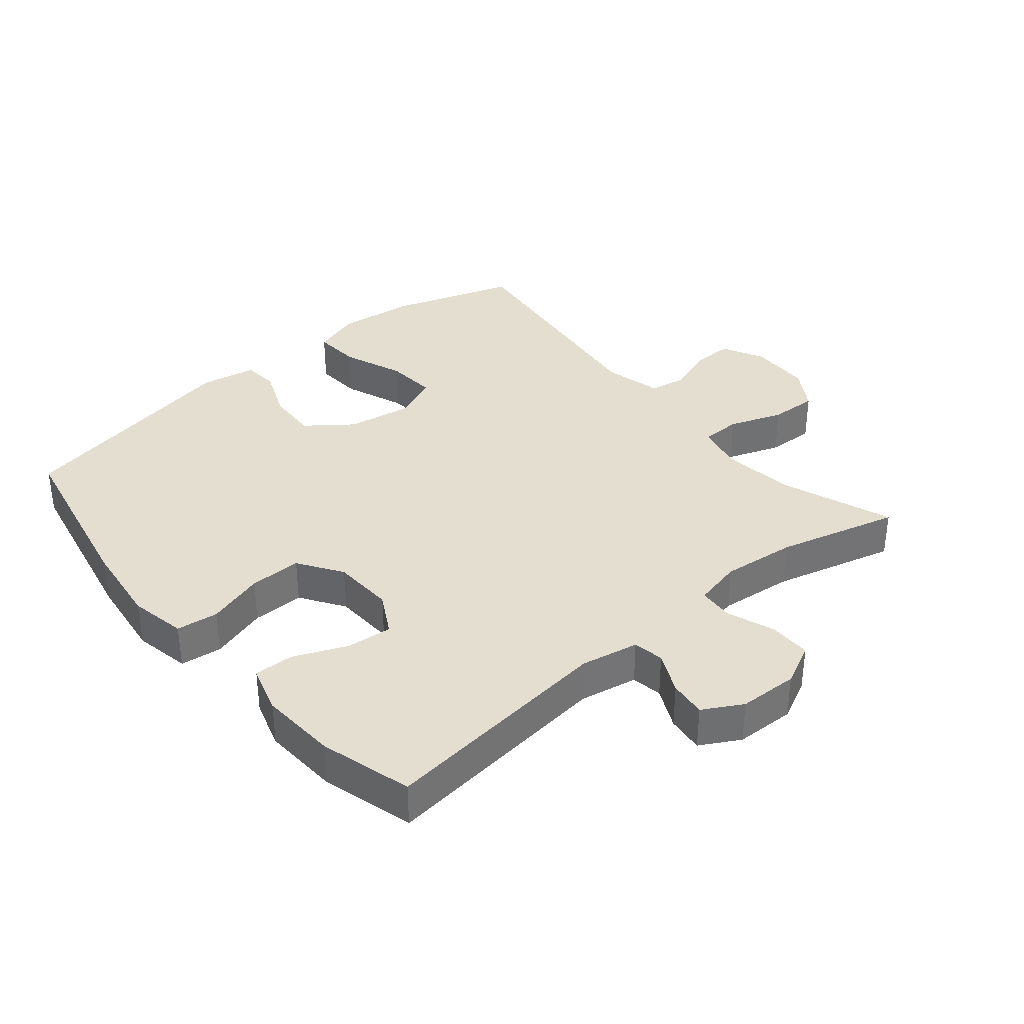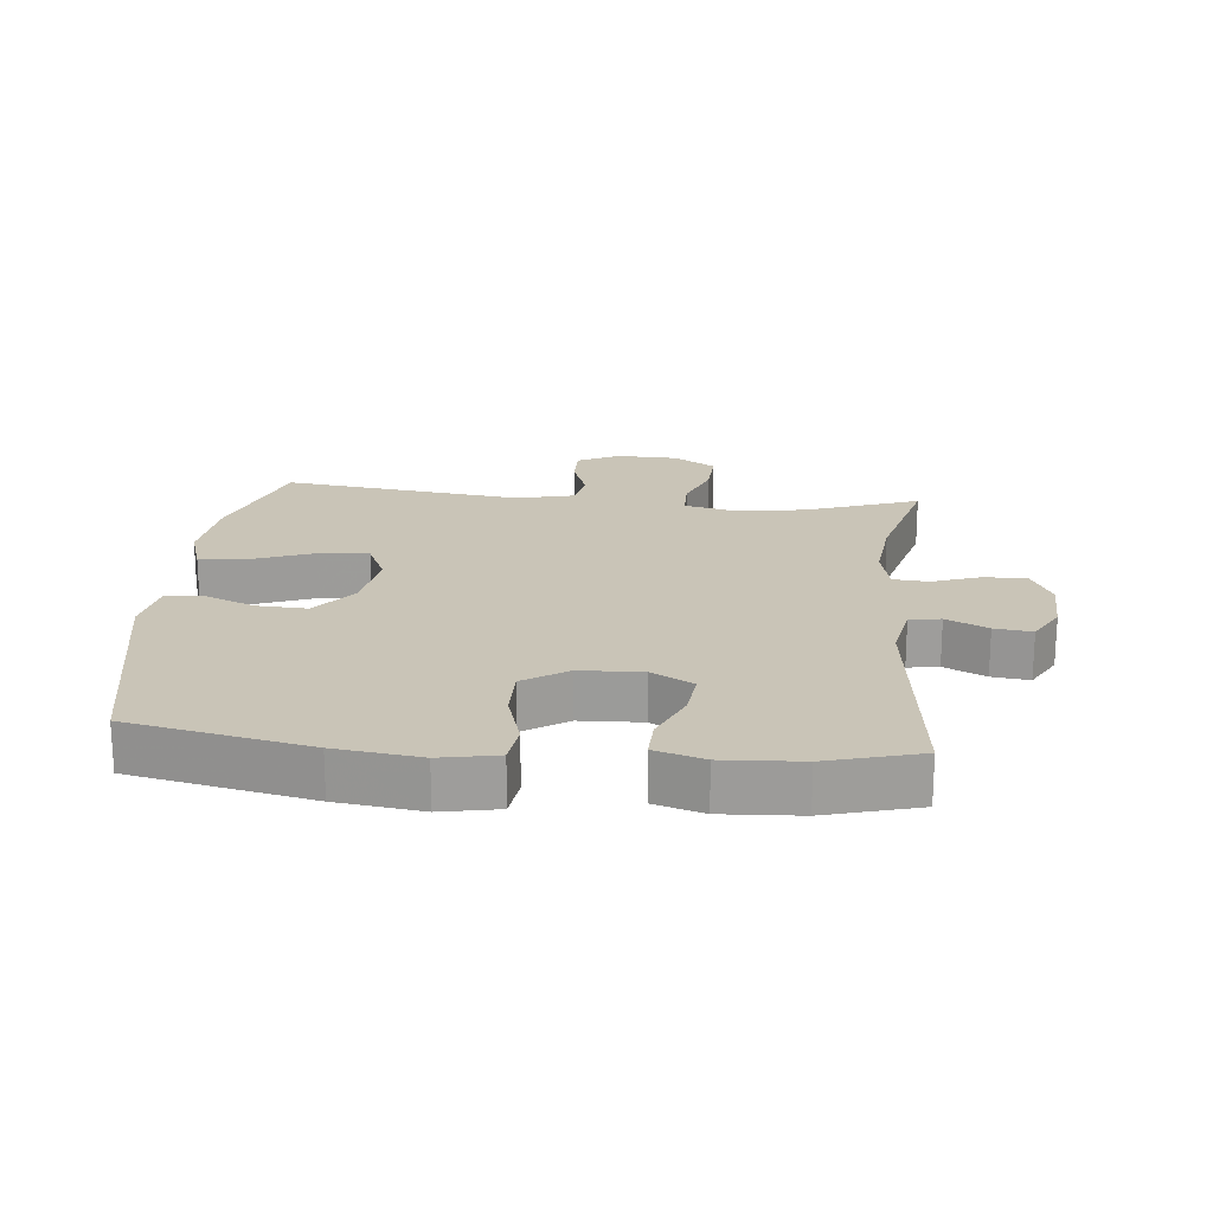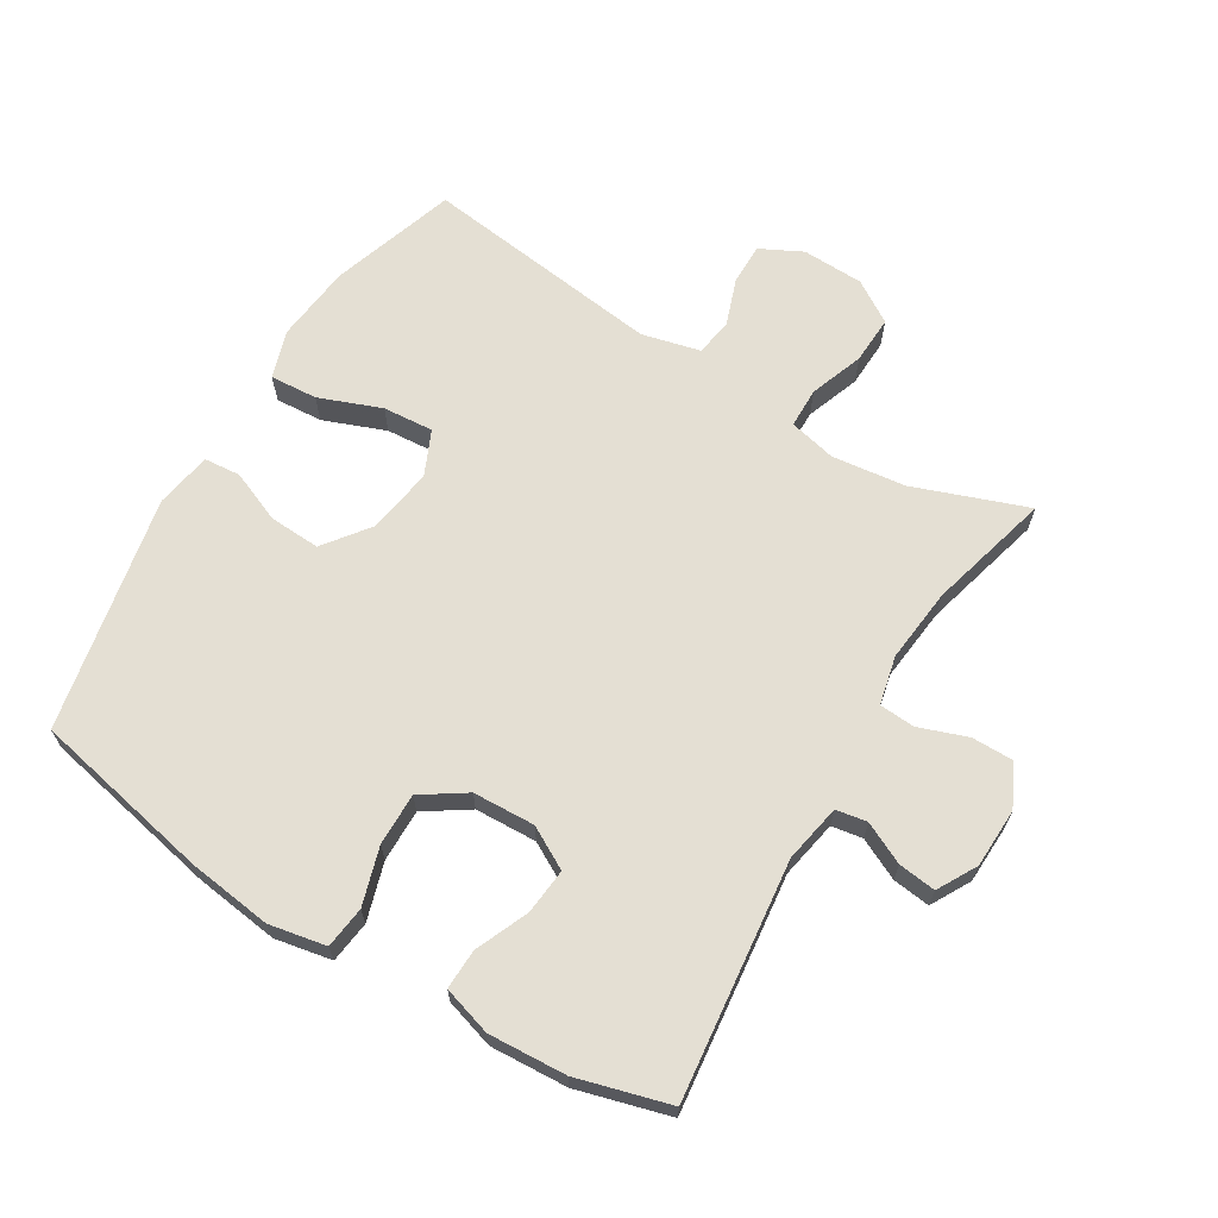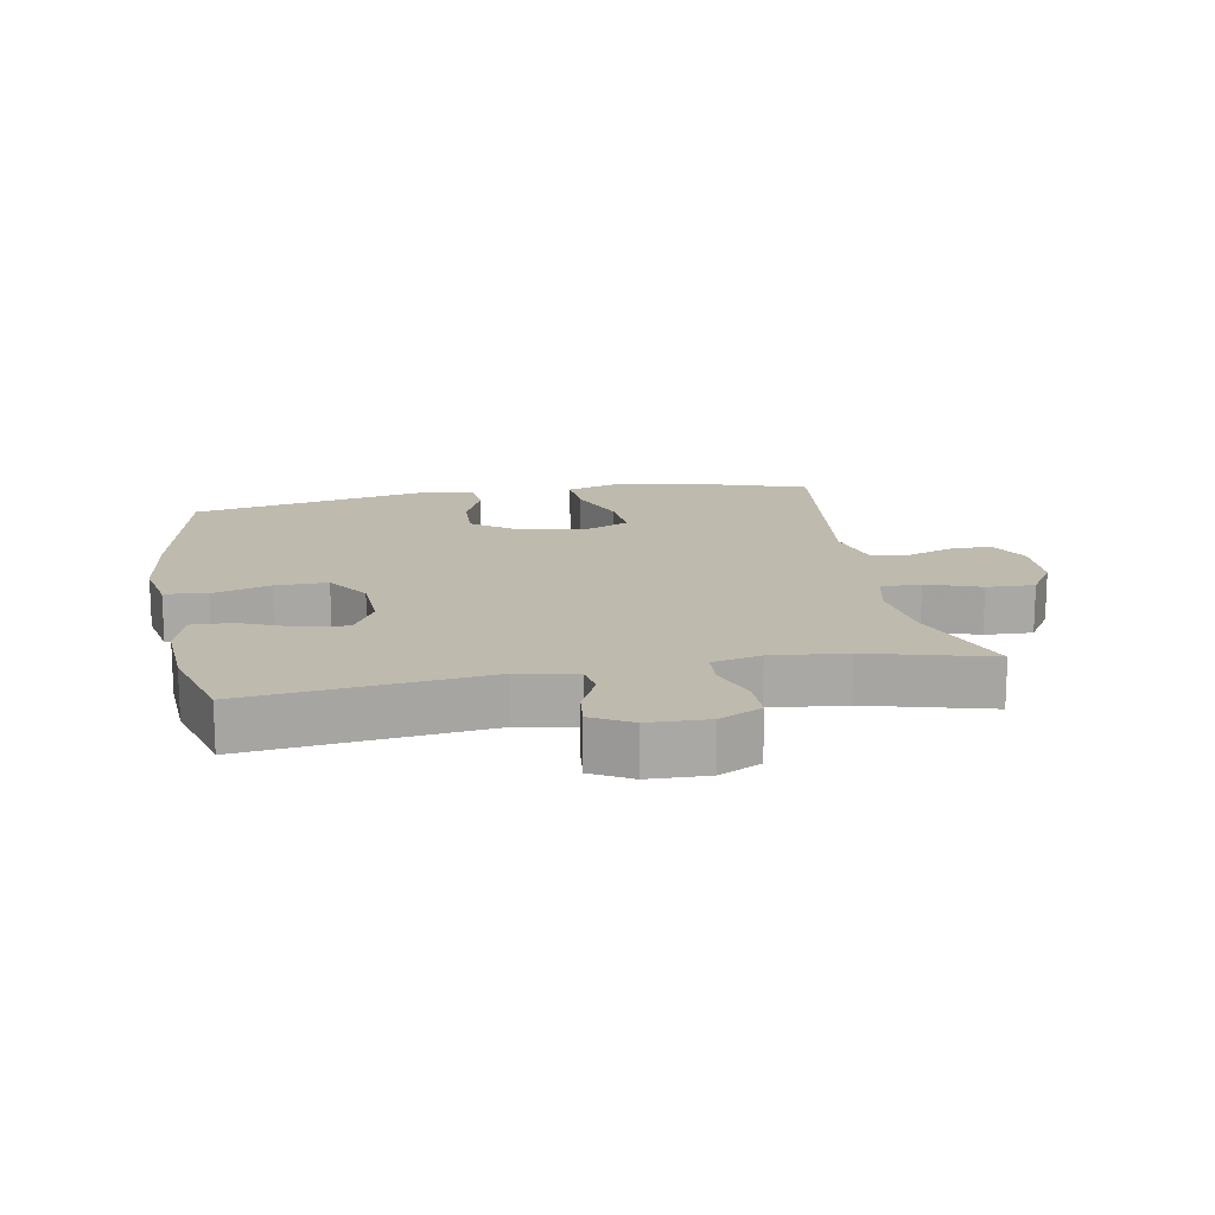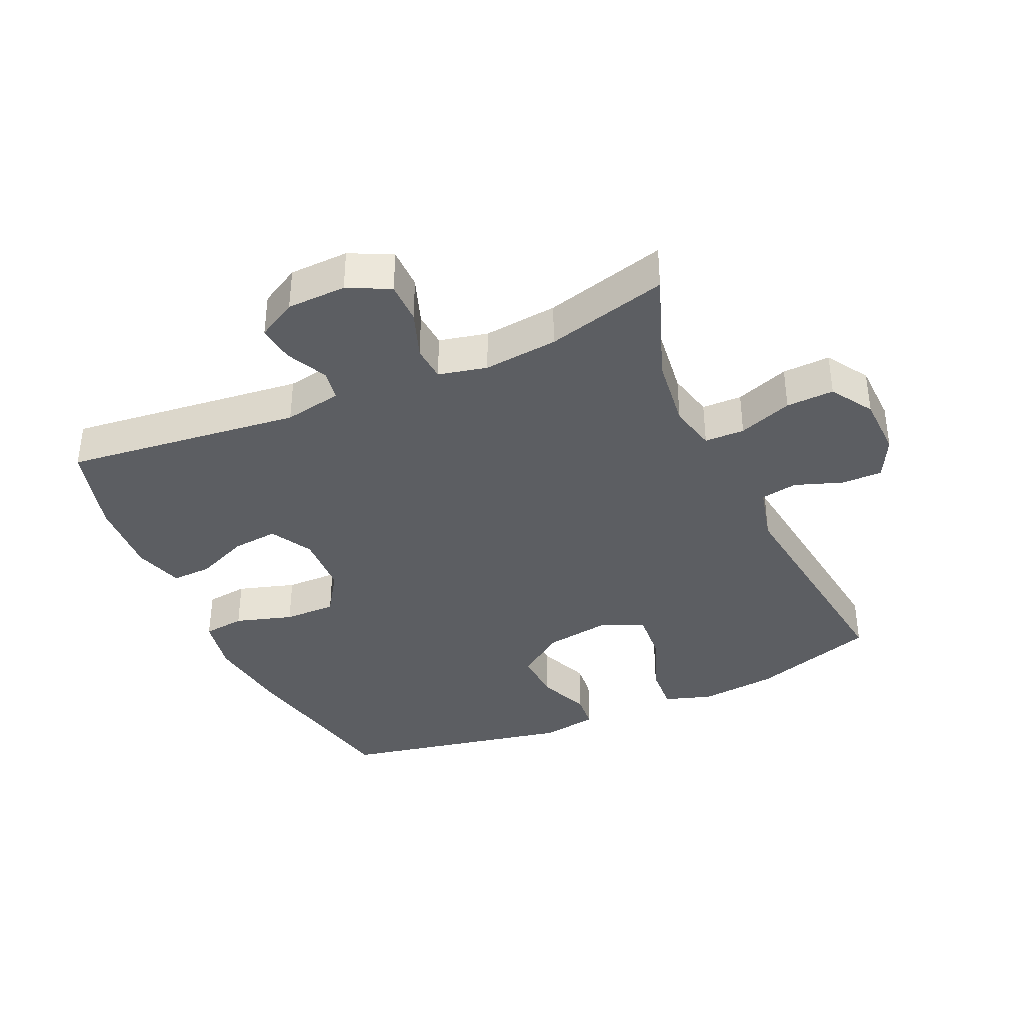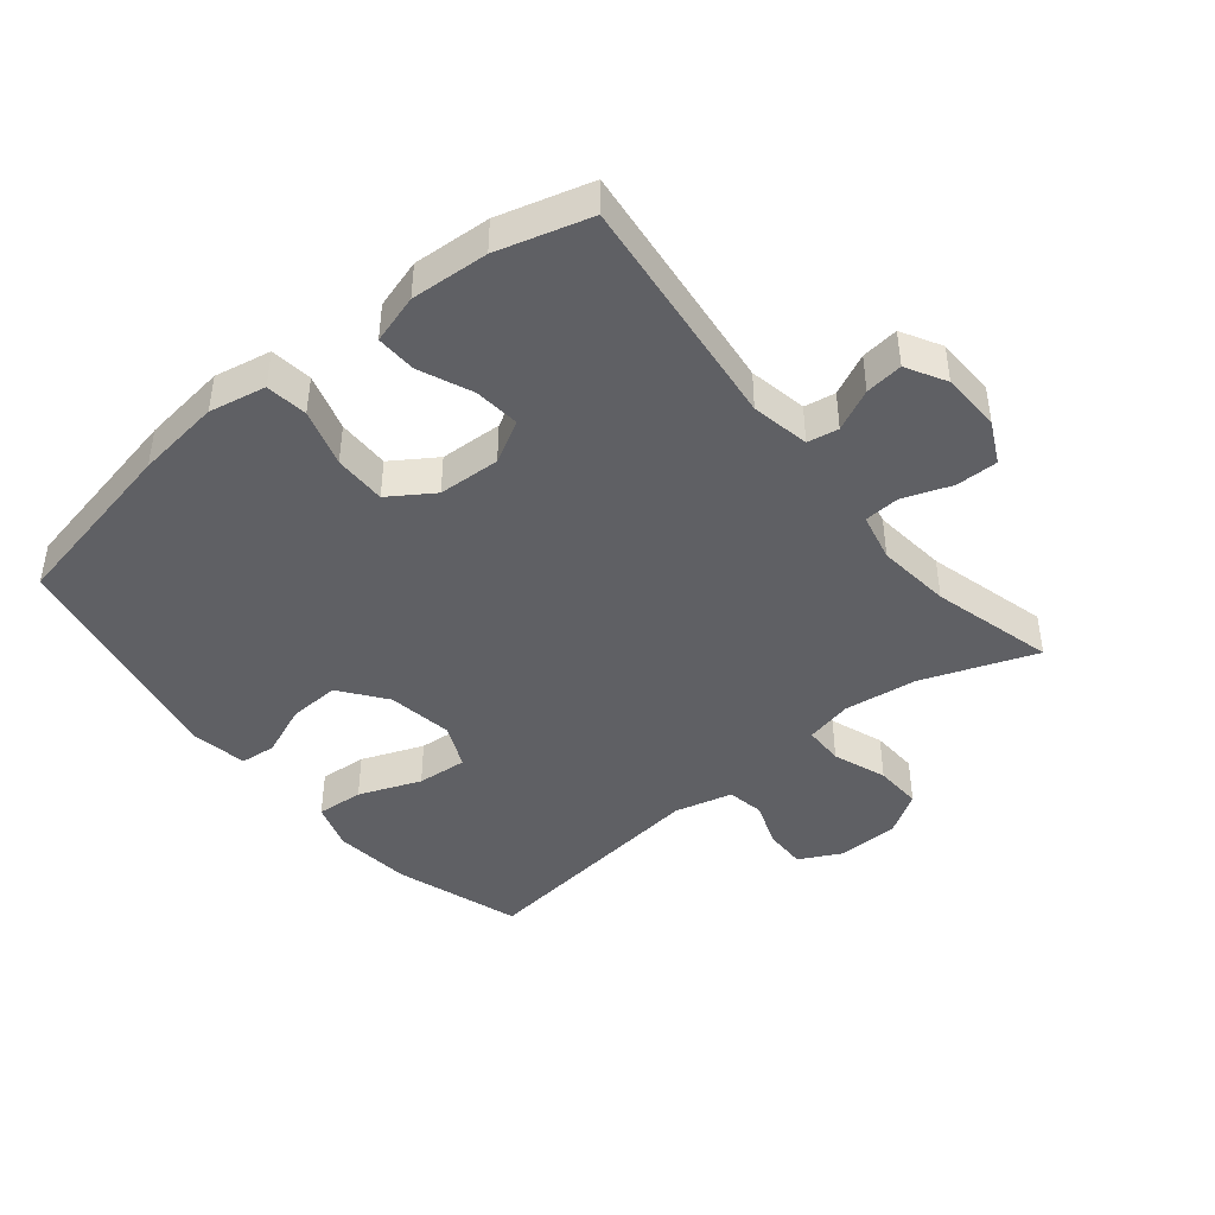
<metadata>
{"format":"obj","ext":"obj","renderer":"f3d","projection":"perspective","resolution":1024,"background":"white","views":[{"elev":35.8,"azim":-39.9,"up":"+Y"},{"elev":19.9,"azim":-84.3,"up":"+Y"},{"elev":66.4,"azim":-58.8,"up":"+Y"},{"elev":15.5,"azim":-10.4,"up":"+Y"},{"elev":-37.5,"azim":24.2,"up":"+Y"},{"elev":-43.5,"azim":-50.9,"up":"+Y"}]}
</metadata>
<code>
v 0.5 0.07 0.5
v 0.436 0.07 0.325
v 0.422 0.07 0.211
v 0.439 0.07 0.138
v 0.501 0.07 0.137
v 0.584 0.07 0.167
v 0.658 0.07 0.17
v 0.699 0.07 0.105
v 0.702 0.07 0.01
v 0.669 0.07 -0.055
v 0.605 0.07 -0.054
v 0.532 0.07 -0.028
v 0.475 0.07 -0.038
v 0.453 0.07 -0.128
v 0.5 0.07 -0.5
v 0.306 0.07 -0.563
v 0.186 0.07 -0.576
v 0.112 0.07 -0.552
v 0.117 0.07 -0.479
v 0.154 0.07 -0.383
v 0.16 0.07 -0.305
v 0.091 0.07 -0.274
v -0.011 0.07 -0.29
v -0.081 0.07 -0.343
v -0.077 0.07 -0.422
v -0.044 0.07 -0.502
v -0.049 0.07 -0.558
v -0.136 0.07 -0.573
v -0.5 0.07 -0.5
v -0.557 0.07 -0.223
v -0.574 0.07 -0.092
v -0.557 0.07 -0.004
v -0.492 0.07 0.004
v -0.403 0.07 -0.023
v -0.322 0.07 -0.024
v -0.277 0.07 0.044
v -0.273 0.07 0.14
v -0.309 0.07 0.205
v -0.38 0.07 0.198
v -0.462 0.07 0.163
v -0.524 0.07 0.161
v -0.547 0.07 0.237
v -0.54 0.07 0.357
v -0.5 0.07 0.5
v -0.134 0.07 0.458
v -0.044 0.07 0.475
v -0.036 0.07 0.523
v -0.067 0.07 0.587
v -0.074 0.07 0.645
v -0.013 0.07 0.679
v 0.079 0.07 0.682
v 0.144 0.07 0.65
v 0.144 0.07 0.585
v 0.117 0.07 0.51
v 0.121 0.07 0.455
v 0.196 0.07 0.438
v 0.311 0.07 0.45
v 0.5 0 0.5
v 0.436 0 0.325
v 0.422 0 0.211
v 0.439 0 0.138
v 0.501 0 0.137
v 0.584 0 0.167
v 0.658 0 0.17
v 0.699 0 0.105
v 0.702 0 0.01
v 0.669 0 -0.055
v 0.605 0 -0.054
v 0.532 0 -0.028
v 0.475 0 -0.038
v 0.453 0 -0.128
v 0.5 0 -0.5
v 0.306 0 -0.563
v 0.186 0 -0.576
v 0.112 0 -0.552
v 0.117 0 -0.479
v 0.154 0 -0.383
v 0.16 0 -0.305
v 0.091 0 -0.274
v -0.011 0 -0.29
v -0.081 0 -0.343
v -0.077 0 -0.422
v -0.044 0 -0.502
v -0.049 0 -0.558
v -0.136 0 -0.573
v -0.5 0 -0.5
v -0.557 0 -0.223
v -0.574 0 -0.092
v -0.557 0 -0.004
v -0.492 0 0.004
v -0.403 0 -0.023
v -0.322 0 -0.024
v -0.277 0 0.044
v -0.273 0 0.14
v -0.309 0 0.205
v -0.38 0 0.198
v -0.462 0 0.163
v -0.524 0 0.161
v -0.547 0 0.237
v -0.54 0 0.357
v -0.5 0 0.5
v -0.134 0 0.458
v -0.044 0 0.475
v -0.036 0 0.523
v -0.067 0 0.587
v -0.074 0 0.645
v -0.013 0 0.679
v 0.079 0 0.682
v 0.144 0 0.65
v 0.144 0 0.585
v 0.117 0 0.51
v 0.121 0 0.455
v 0.196 0 0.438
v 0.311 0 0.45
f 51 52 53 54
f 51 54 55
f 50 51 55
f 47 48 49 50
f 47 50 55
f 46 47 55
f 45 46 55 56
f 43 44 45
f 42 43 45 56
f 39 40 41 42
f 38 39 42 56
f 31 32 33 34
f 31 34 35
f 30 31 35
f 29 30 35
f 28 29 35 36
f 25 26 27 28
f 24 25 28 36
f 17 18 19 20
f 17 20 21
f 14 15 16 17
f 13 14 17 21
f 9 10 11 12
f 9 12 13
f 8 9 13
f 5 6 7 8
f 4 5 8 13
f 3 4 13 21
f 57 1 2
f 37 38 56 57
f 23 24 36 37
f 22 23 37 57
f 21 22 57
f 2 3 21 57
f 111 110 109 108
f 112 111 108
f 112 108 107
f 107 106 105 104
f 112 107 104
f 112 104 103
f 113 112 103 102
f 102 101 100
f 113 102 100 99
f 99 98 97 96
f 113 99 96 95
f 91 90 89 88
f 92 91 88
f 92 88 87
f 92 87 86
f 93 92 86 85
f 85 84 83 82
f 93 85 82 81
f 77 76 75 74
f 78 77 74
f 74 73 72 71
f 78 74 71 70
f 69 68 67 66
f 70 69 66
f 70 66 65
f 65 64 63 62
f 70 65 62 61
f 78 70 61 60
f 59 58 114
f 114 113 95 94
f 94 93 81 80
f 114 94 80 79
f 114 79 78
f 114 78 60 59
f 1 58 59 2
f 2 59 60 3
f 3 60 61 4
f 4 61 62 5
f 5 62 63 6
f 6 63 64 7
f 7 64 65 8
f 8 65 66 9
f 9 66 67 10
f 10 67 68 11
f 11 68 69 12
f 12 69 70 13
f 13 70 71 14
f 14 71 72 15
f 15 72 73 16
f 16 73 74 17
f 17 74 75 18
f 18 75 76 19
f 19 76 77 20
f 20 77 78 21
f 21 78 79 22
f 22 79 80 23
f 23 80 81 24
f 24 81 82 25
f 25 82 83 26
f 26 83 84 27
f 27 84 85 28
f 28 85 86 29
f 29 86 87 30
f 30 87 88 31
f 31 88 89 32
f 32 89 90 33
f 33 90 91 34
f 34 91 92 35
f 35 92 93 36
f 36 93 94 37
f 37 94 95 38
f 38 95 96 39
f 39 96 97 40
f 40 97 98 41
f 41 98 99 42
f 42 99 100 43
f 43 100 101 44
f 44 101 102 45
f 45 102 103 46
f 46 103 104 47
f 47 104 105 48
f 48 105 106 49
f 49 106 107 50
f 50 107 108 51
f 51 108 109 52
f 52 109 110 53
f 53 110 111 54
f 54 111 112 55
f 55 112 113 56
f 56 113 114 57
f 57 114 58 1

</code>
